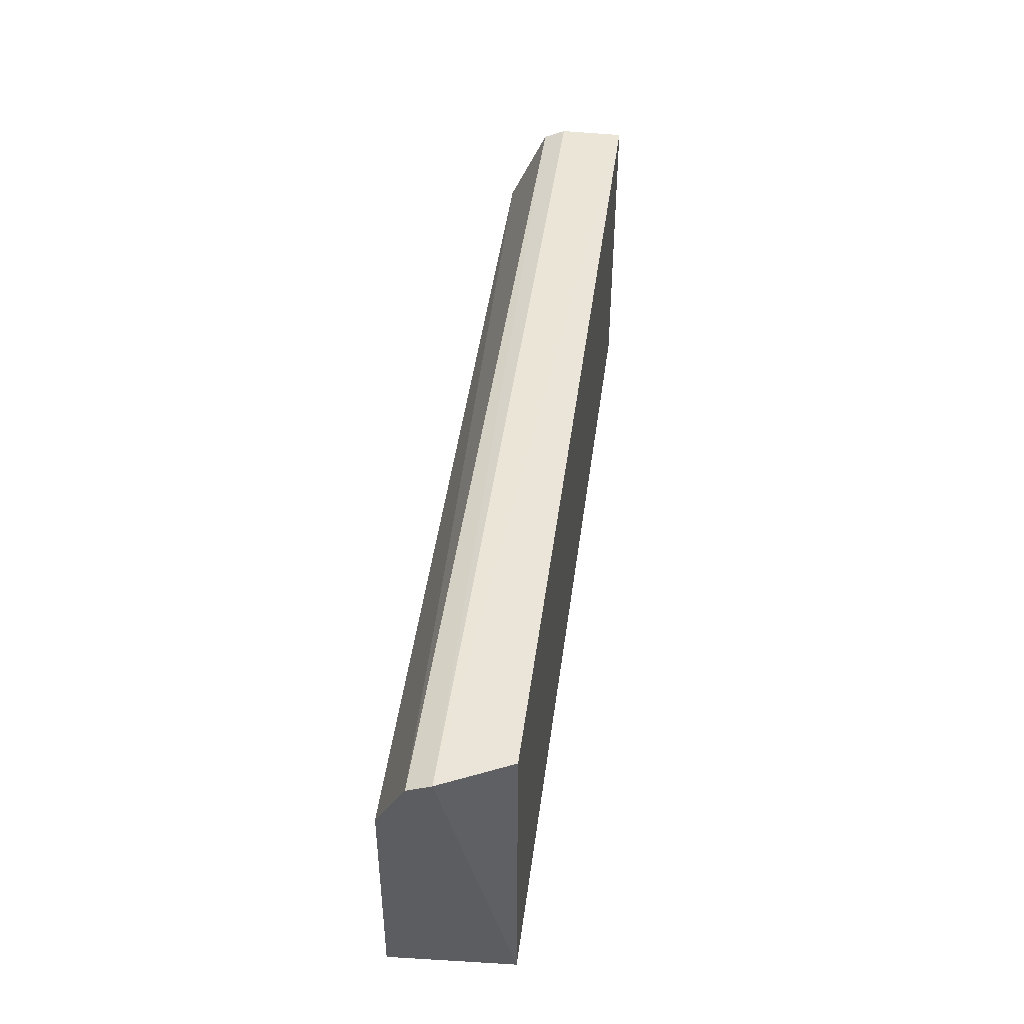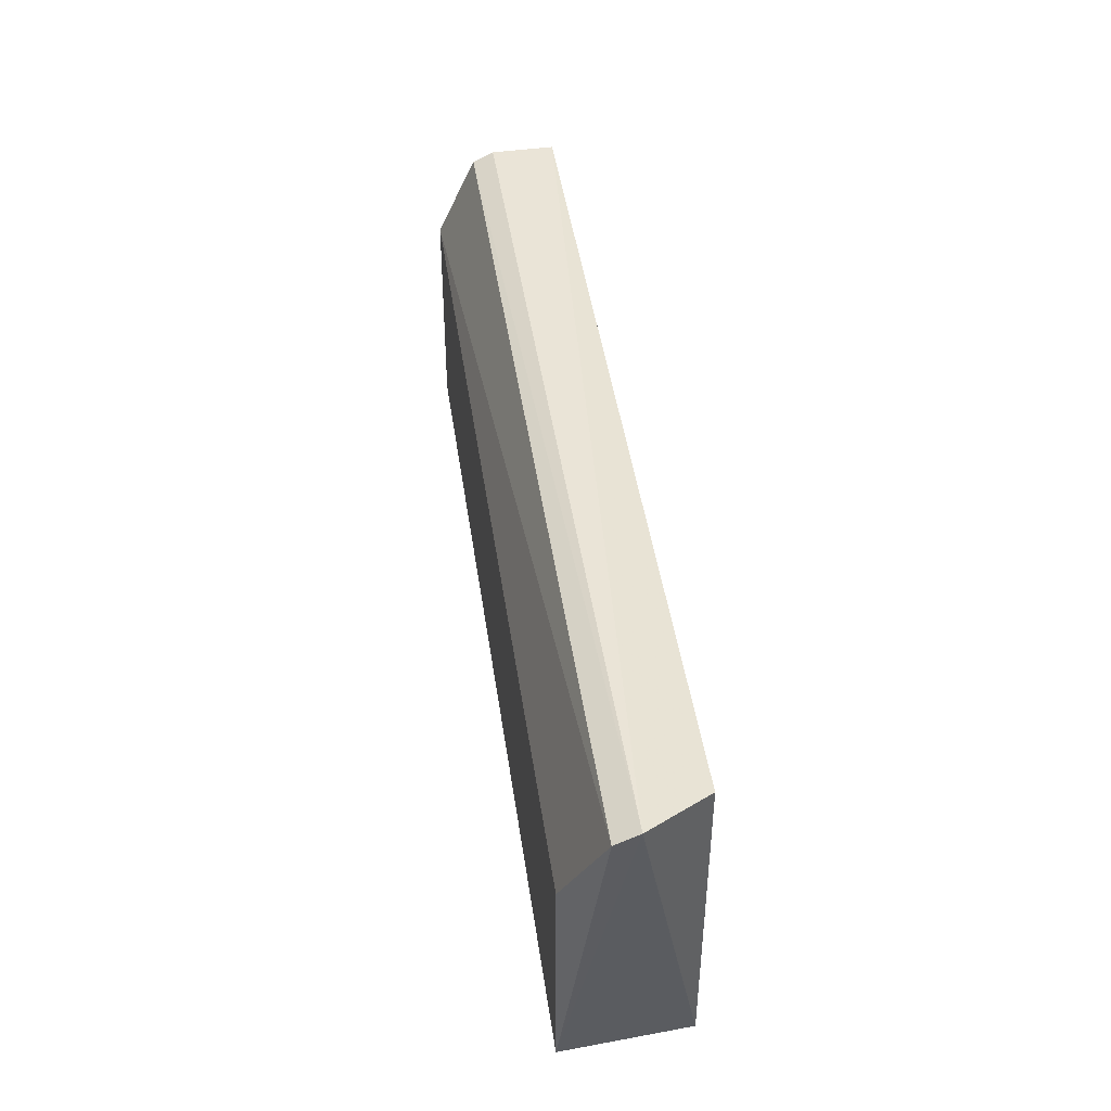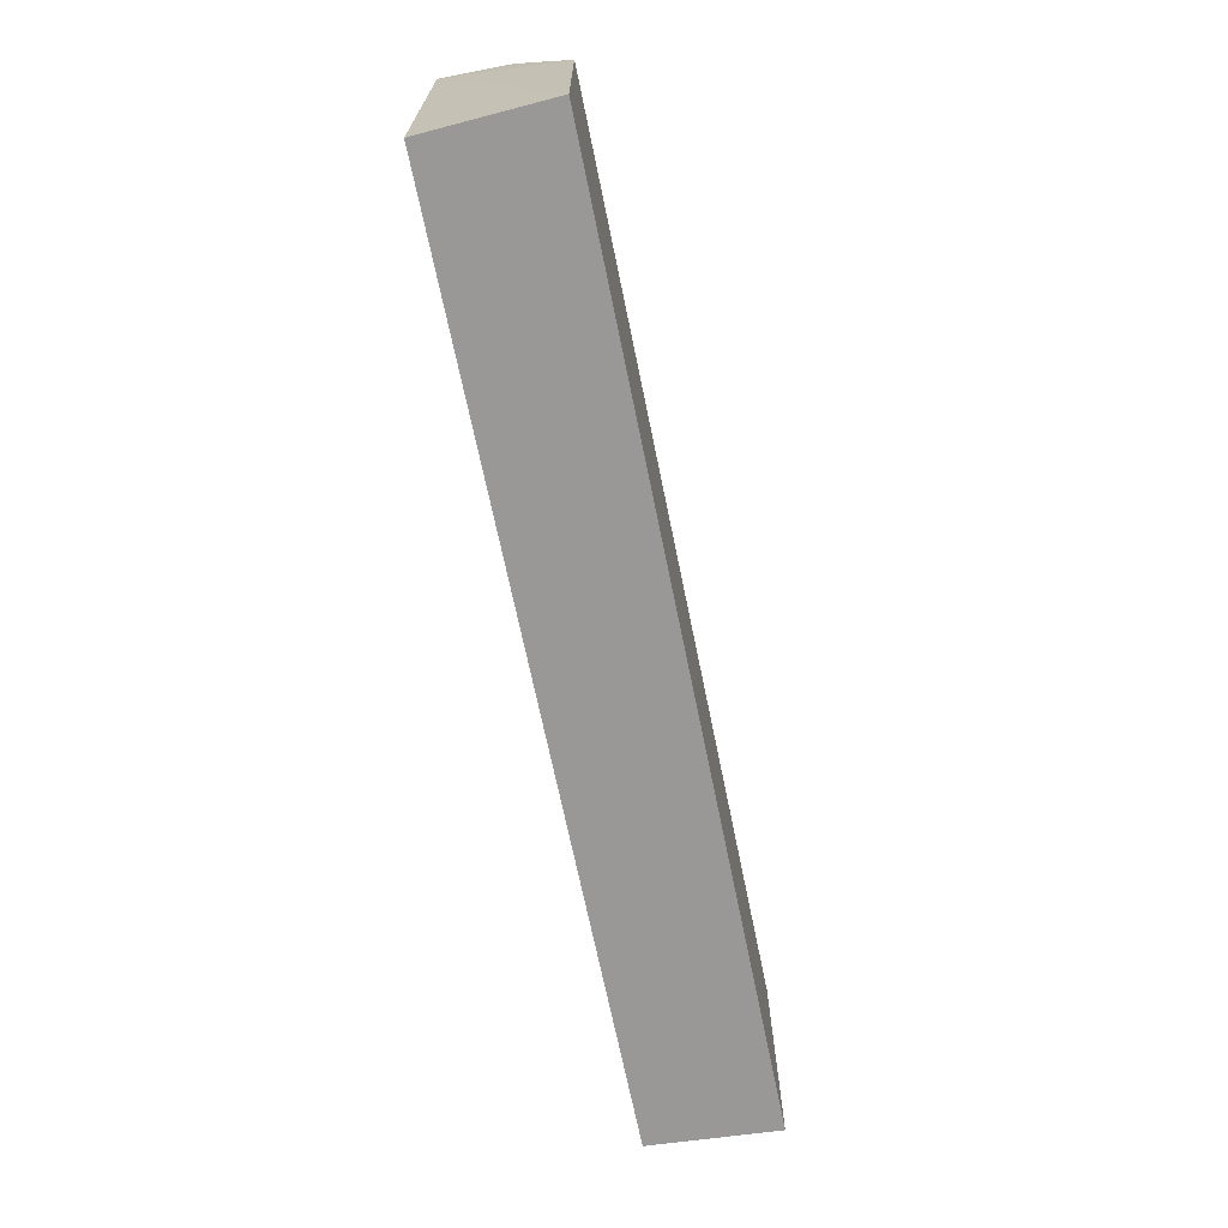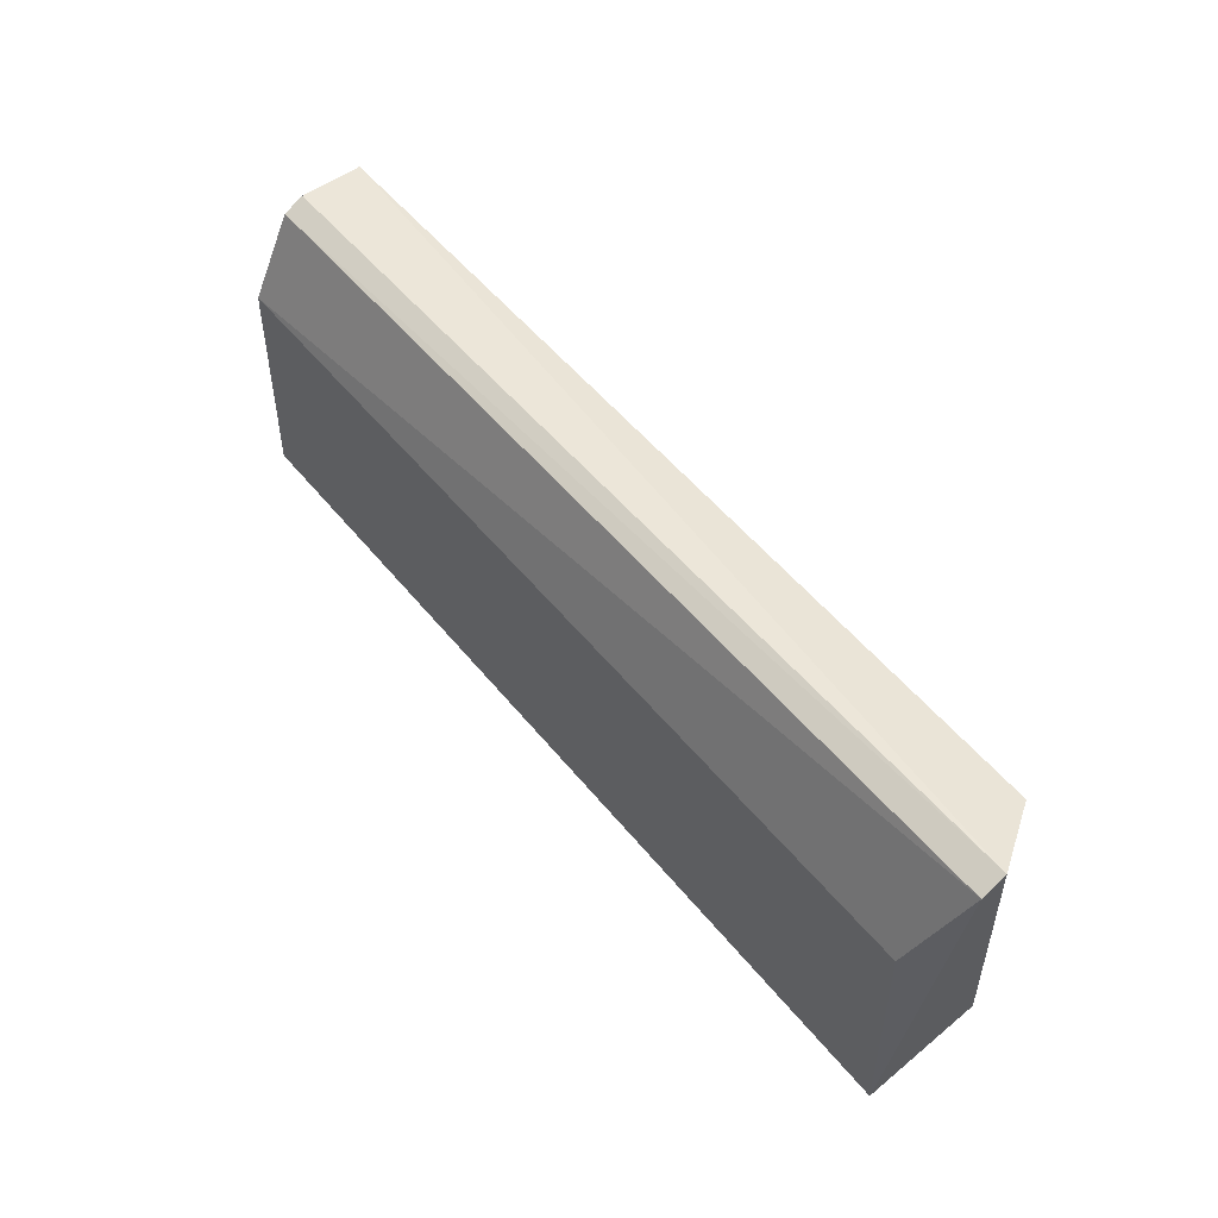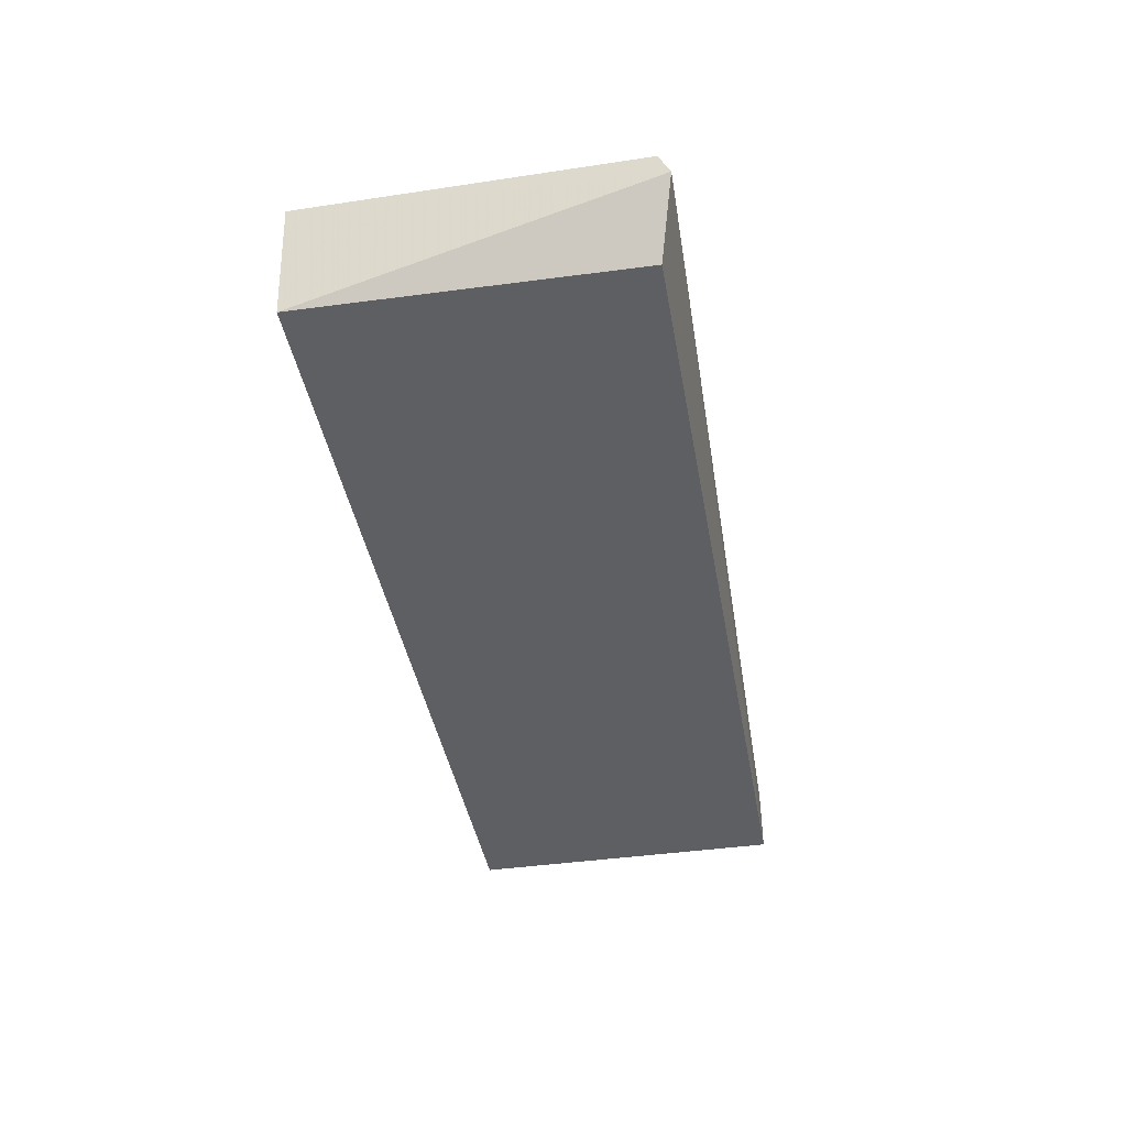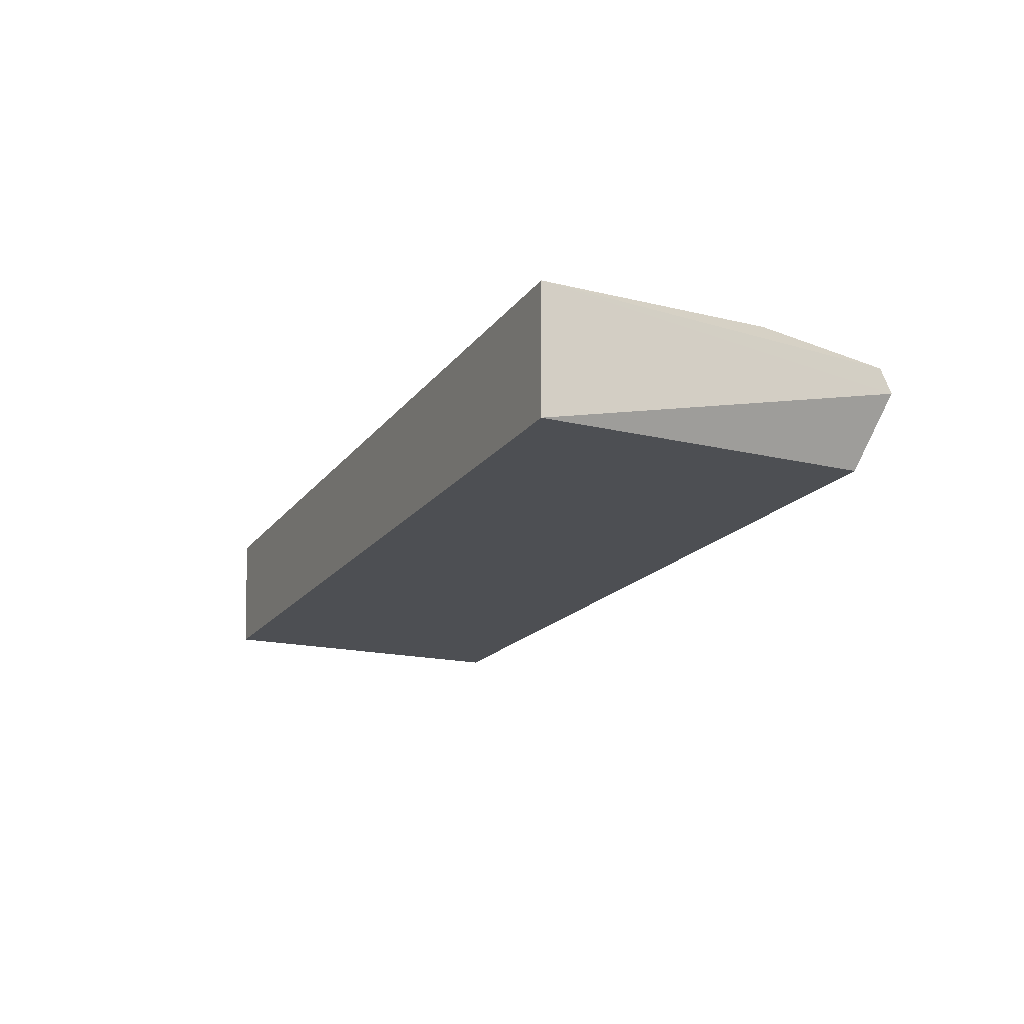
<metadata>
{"format":"obj","ext":"obj","renderer":"f3d","projection":"perspective","resolution":1024,"background":"white","views":[{"elev":47.1,"azim":97.7,"up":"+Y"},{"elev":45.1,"azim":81.8,"up":"+Y"},{"elev":-69.0,"azim":-78.4,"up":"+Y"},{"elev":52.7,"azim":52.1,"up":"+Y"},{"elev":-40.9,"azim":99.9,"up":"+Z"},{"elev":-17.7,"azim":65.4,"up":"+Z"}]}
</metadata>
<code>
v -0.1783 0.3371 0.4114
v -0.1806 0.4043 0.3858
v -0.1797 0.3376 0.3858
v -0.3629 0.3842 0.4113
v -0.3621 0.4042 0.3989
v -0.1791 0.3842 0.4113
v -0.3619 0.4024 0.4033
v -0.3623 0.4043 0.3858
v -0.3623 0.3376 0.3858
v -0.1719 0.4052 0.4037
v -0.1719 0.4075 0.399
v -0.3637 0.3371 0.4114
f 7 11 5
f 11 10 1
f 3 11 1
f 12 3 1
f 3 12 9
f 12 8 9
f 8 3 9
f 8 12 4
f 12 1 4
f 11 3 2
f 3 8 2
f 8 11 2
f 1 10 6
f 10 4 6
f 4 1 6
f 10 11 7
f 4 10 7
f 4 7 5
f 11 8 5
f 8 4 5

</code>
